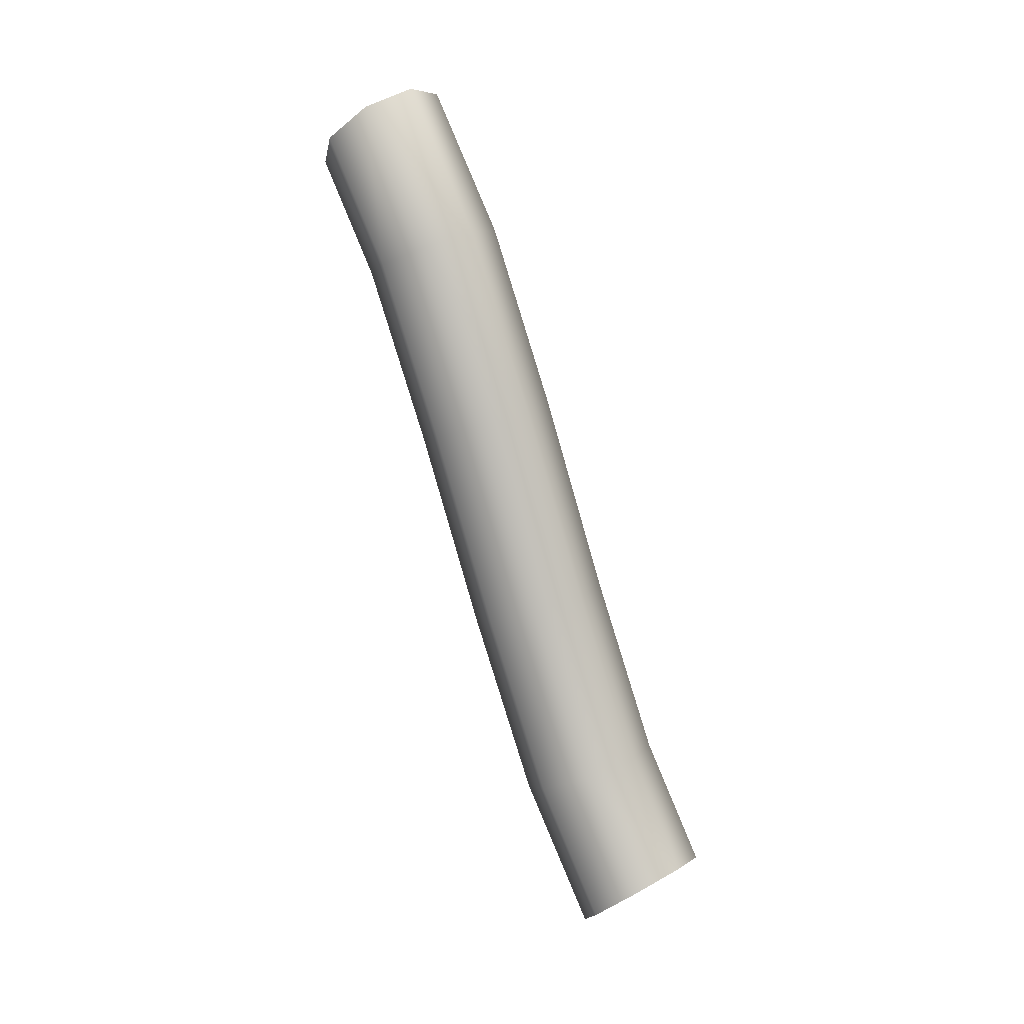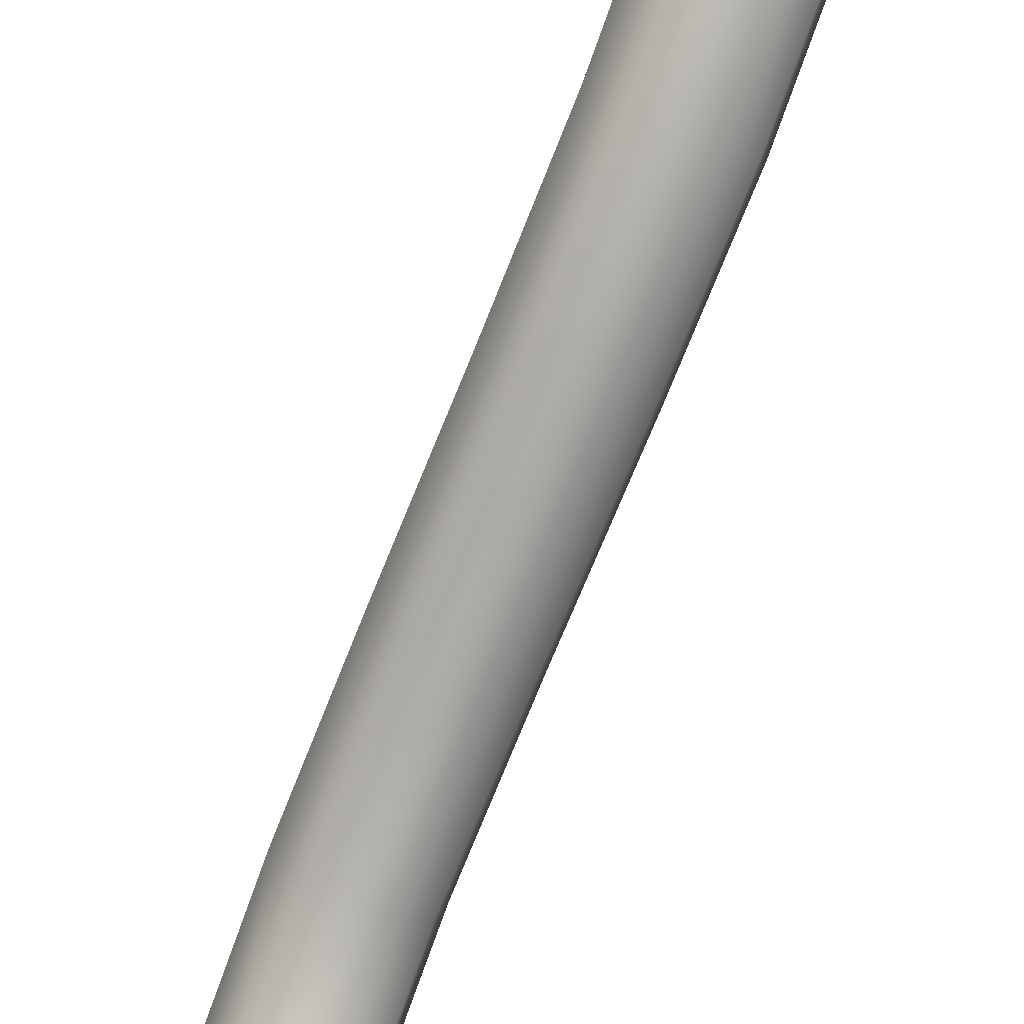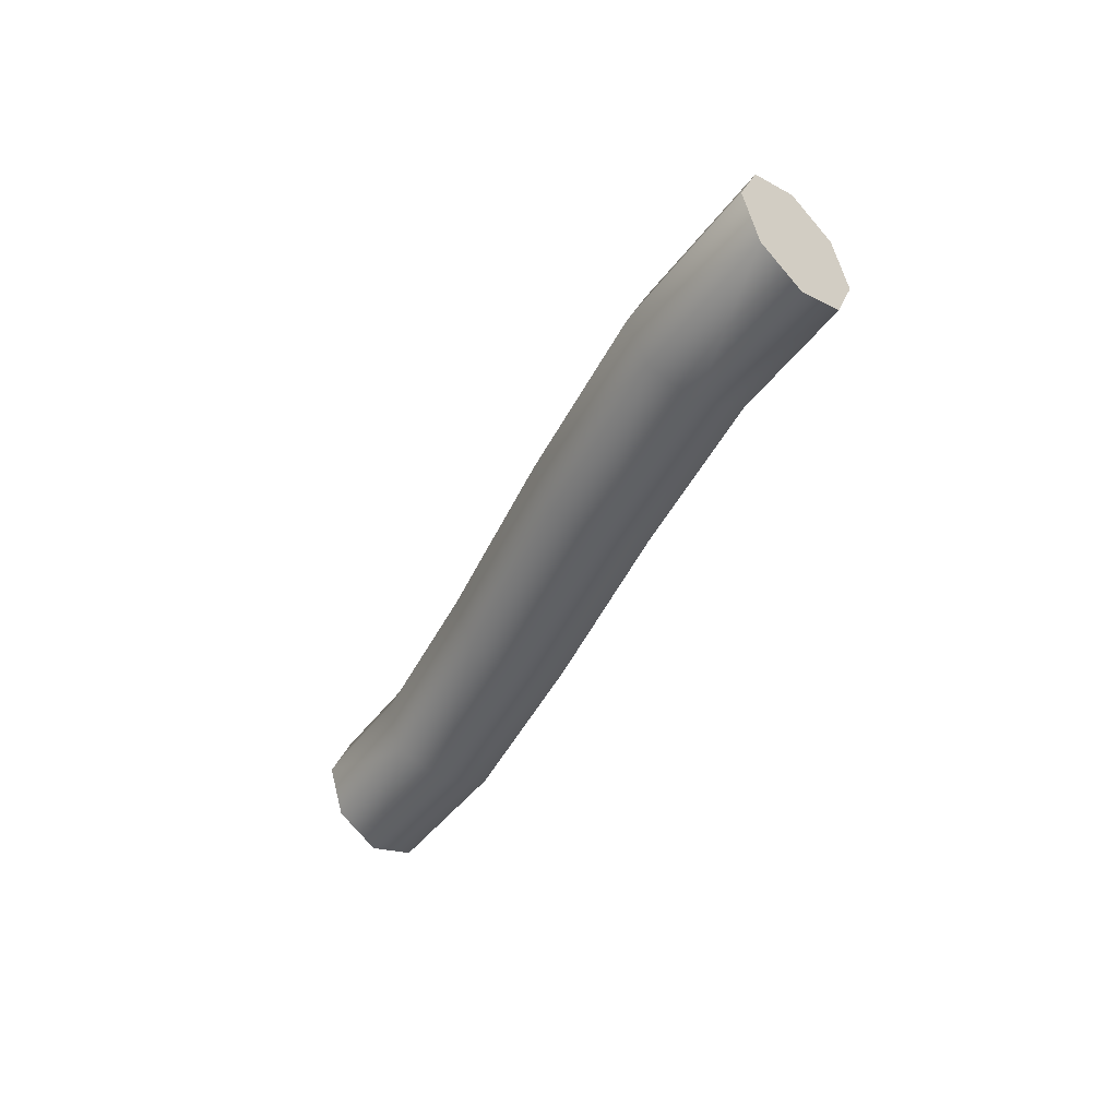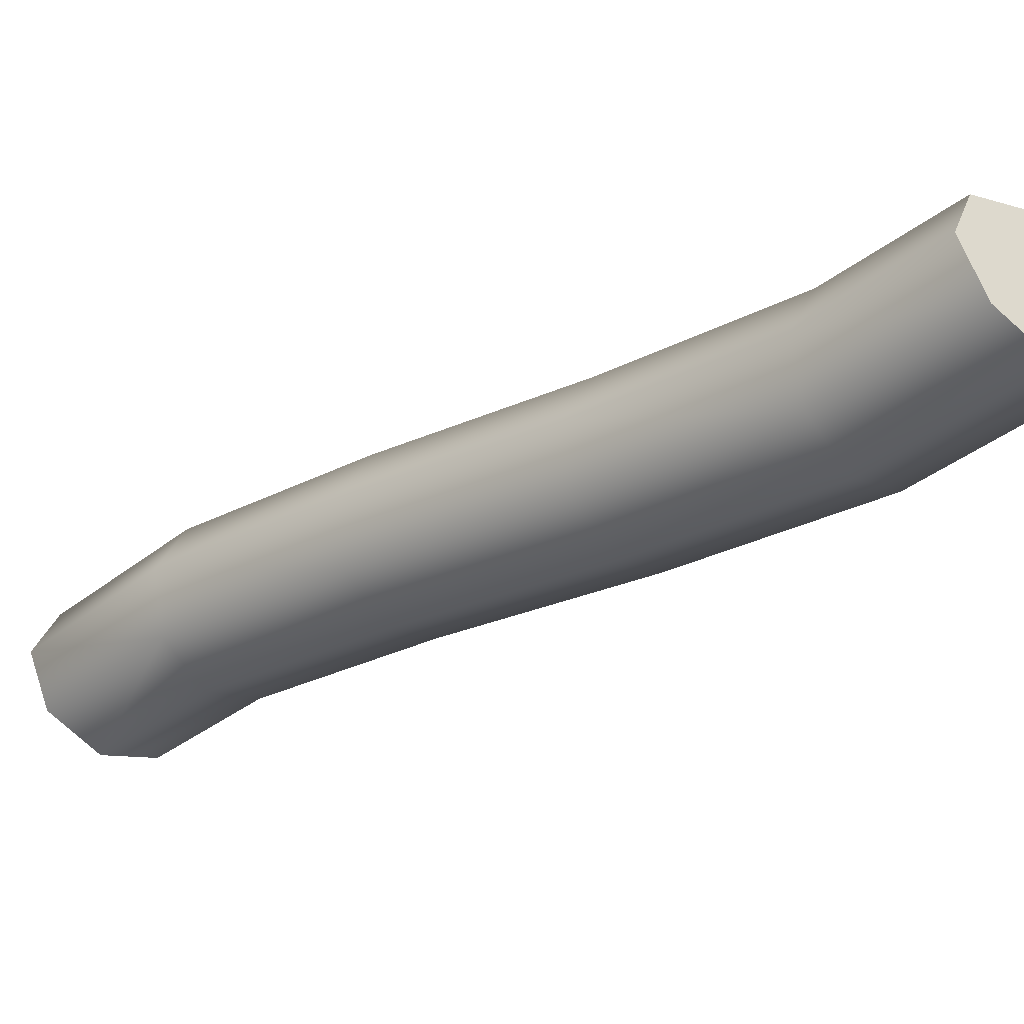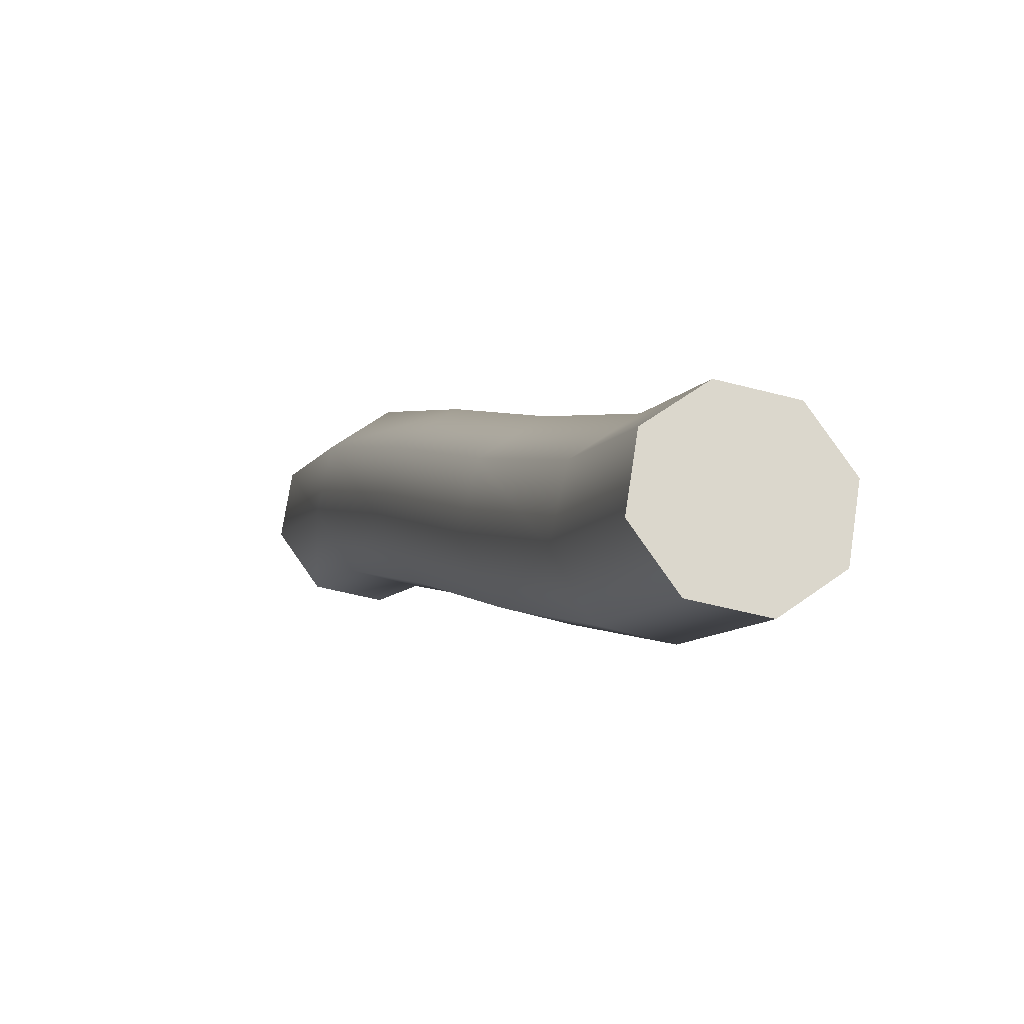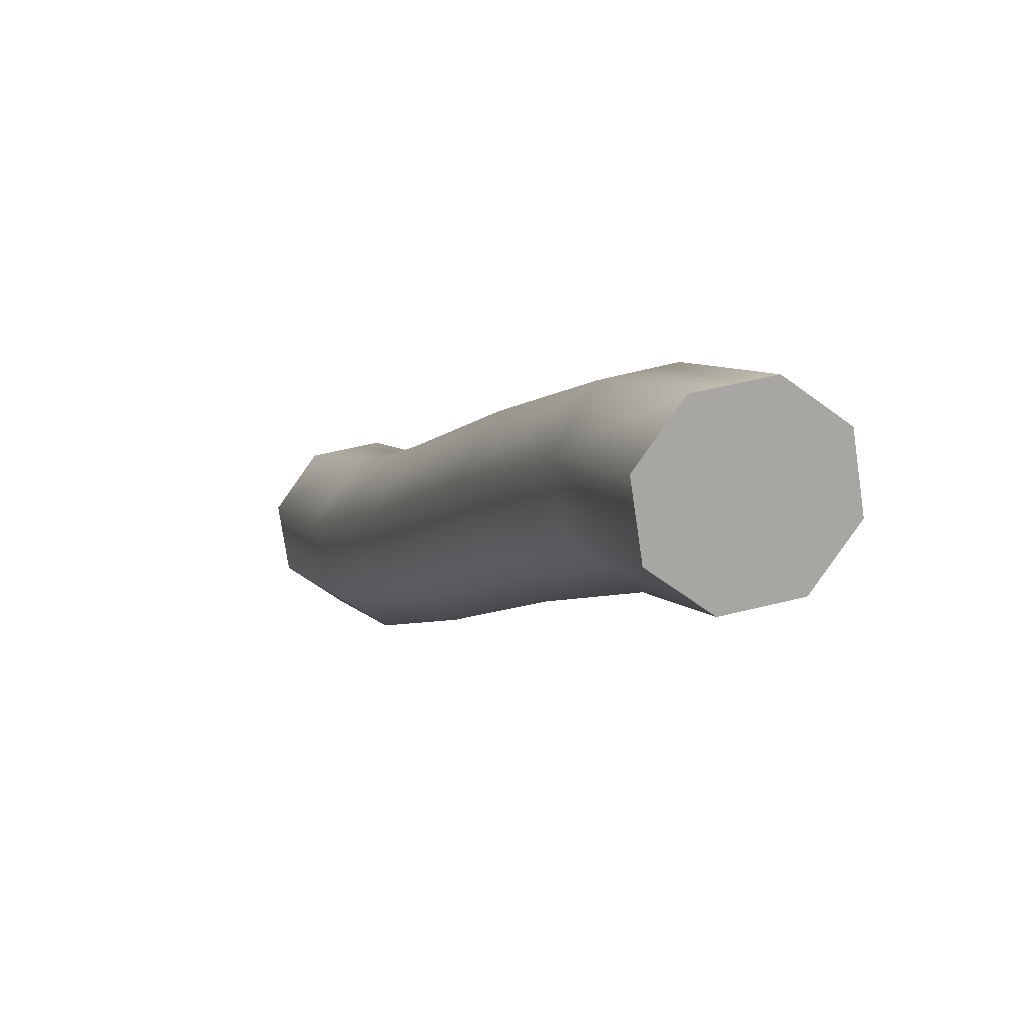
<metadata>
{"format":"obj","ext":"obj","renderer":"f3d","projection":"perspective","resolution":1024,"background":"white","views":[{"elev":23.5,"azim":-43.8,"up":"+Y"},{"elev":-49.0,"azim":-24.5,"up":"+Z"},{"elev":44.5,"azim":91.6,"up":"+Y"},{"elev":15.6,"azim":-55.9,"up":"+Z"},{"elev":28.1,"azim":-19.3,"up":"+Z"},{"elev":-30.4,"azim":160.3,"up":"+Z"}]}
</metadata>
<code>
g Wire Deformed
v 5.33 0.04175 7.793
v 5.372 0.02952 7.78
v 5.39 -3.65e-09 7.75
v 5.372 -0.02952 7.72
v 5.33 -0.04175 7.707
v 5.288 -0.02952 7.72
v 5.27 7.3e-09 7.75
v 5.288 0.02952 7.78
v 5.33 -0.07473 7.872
v 5.372 -0.08304 7.857
v 5.39 -0.1031 7.82
v 5.372 -0.1232 7.782
v 5.33 -0.1315 7.767
v 5.288 -0.1232 7.782
v 5.27 -0.1031 7.82
v 5.288 -0.08304 7.857
v 5.33 -0.2254 7.944
v 5.372 -0.2325 7.928
v 5.39 -0.2496 7.889
v 5.372 -0.2666 7.85
v 5.33 -0.2737 7.834
v 5.288 -0.2666 7.85
v 5.27 -0.2496 7.889
v 5.288 -0.2325 7.928
v 5.33 -0.3863 8.014
v 5.372 -0.3934 7.998
v 5.39 -0.4104 7.959
v 5.372 -0.4275 7.92
v 5.33 -0.4346 7.904
v 5.288 -0.4275 7.92
v 5.27 -0.4104 7.959
v 5.288 -0.3934 7.998
v 5.33 -0.5285 8.081
v 5.372 -0.5368 8.066
v 5.39 -0.5569 8.028
v 5.372 -0.577 7.991
v 5.33 -0.5853 7.975
v 5.288 -0.577 7.991
v 5.27 -0.5569 8.028
v 5.288 -0.5368 8.066
v 5.33 -0.6182 8.141
v 5.372 -0.6305 8.128
v 5.39 -0.66 8.098
v 5.372 -0.6895 8.067
v 5.33 -0.7018 8.055
v 5.288 -0.6895 8.067
v 5.27 -0.66 8.098
v 5.288 -0.6305 8.128
v 5.33 0.04175 7.793
v 5.372 0.02952 7.78
v 5.39 -3.65e-09 7.75
v 5.372 -0.02952 7.72
v 5.33 -0.04175 7.707
v 5.288 -0.02952 7.72
v 5.27 7.3e-09 7.75
v 5.288 0.02952 7.78
v 5.33 -0.6182 8.141
v 5.372 -0.6305 8.128
v 5.39 -0.66 8.098
v 5.372 -0.6895 8.067
v 5.33 -0.7018 8.055
v 5.288 -0.6895 8.067
v 5.27 -0.66 8.098
v 5.288 -0.6305 8.128
v 5.33 0 7.75
v 5.33 -0.66 8.098
g Wire Deformed_0
f 1 9 2
f 10 2 9
f 10 11 2
f 3 2 11
f 3 11 4
f 12 4 11
f 12 13 4
f 5 4 13
f 5 13 6
f 14 6 13
f 14 15 6
f 7 6 15
f 7 15 8
f 16 8 15
f 16 9 8
f 1 8 9
f 9 17 10
f 18 10 17
f 18 19 10
f 11 10 19
f 11 19 12
f 20 12 19
f 20 21 12
f 13 12 21
f 13 21 14
f 22 14 21
f 22 23 14
f 15 14 23
f 15 23 16
f 24 16 23
f 24 17 16
f 9 16 17
f 17 25 18
f 26 18 25
f 26 27 18
f 19 18 27
f 19 27 20
f 28 20 27
f 28 29 20
f 21 20 29
f 21 29 22
f 30 22 29
f 30 31 22
f 23 22 31
f 23 31 24
f 32 24 31
f 32 25 24
f 17 24 25
f 25 33 26
f 34 26 33
f 34 35 26
f 27 26 35
f 27 35 28
f 36 28 35
f 36 37 28
f 29 28 37
f 29 37 30
f 38 30 37
f 38 39 30
f 31 30 39
f 31 39 32
f 40 32 39
f 40 33 32
f 25 32 33
f 33 41 34
f 42 34 41
f 42 43 34
f 35 34 43
f 35 43 36
f 44 36 43
f 44 45 36
f 37 36 45
f 37 45 38
f 46 38 45
f 46 47 38
f 39 38 47
f 39 47 40
f 48 40 47
f 48 41 40
f 33 40 41
f 49 50 65
f 50 51 65
f 51 52 65
f 52 53 65
f 53 54 65
f 54 55 65
f 55 56 65
f 56 49 65
f 58 57 66
f 59 58 66
f 60 59 66
f 61 60 66
f 62 61 66
f 63 62 66
f 64 63 66
f 57 64 66

</code>
